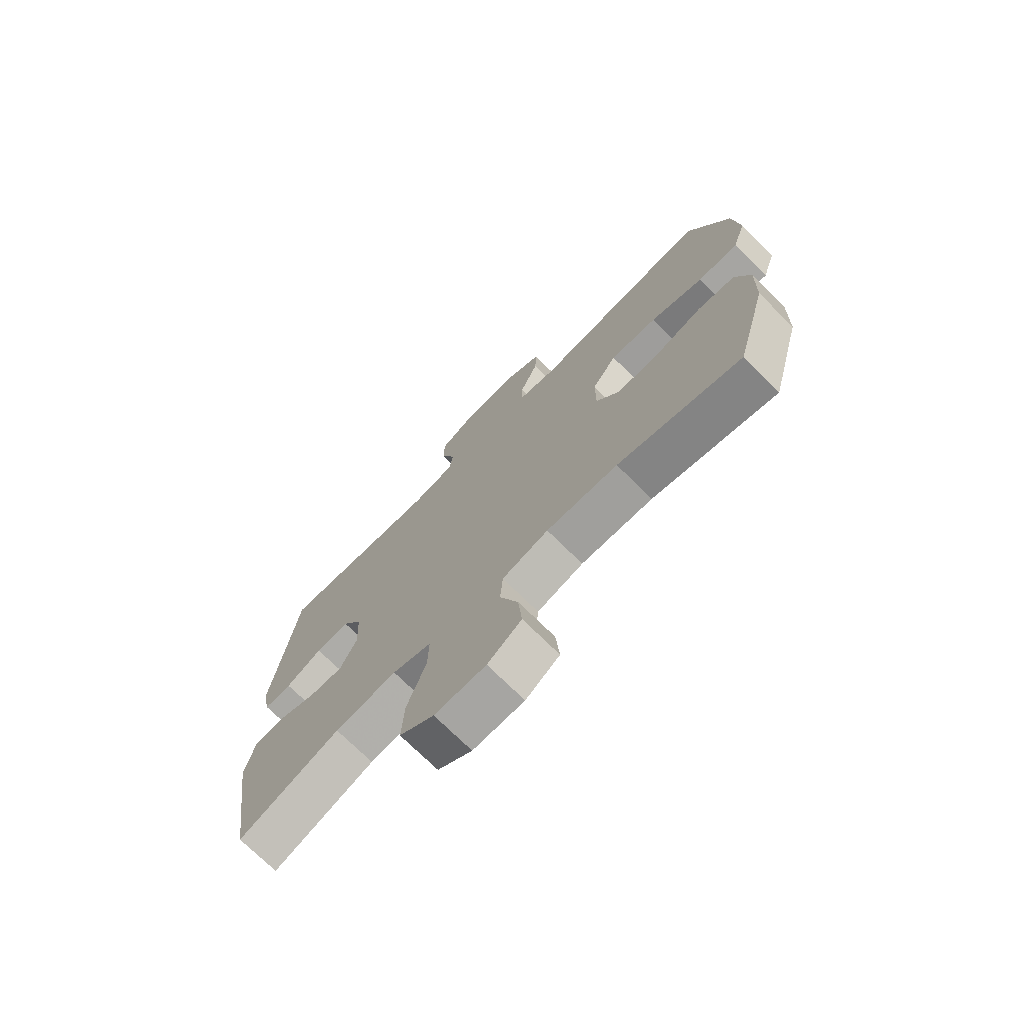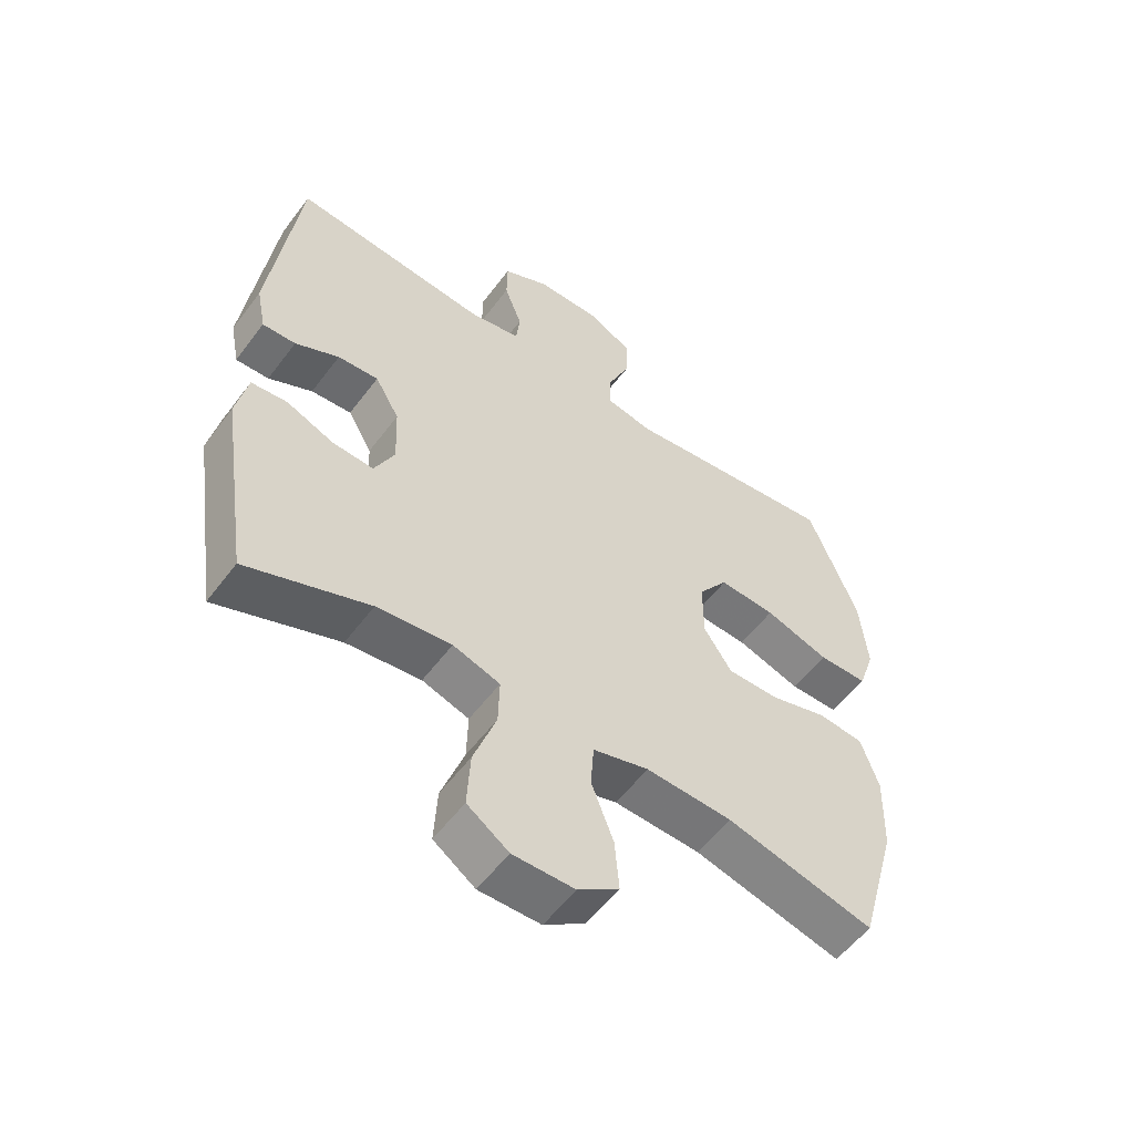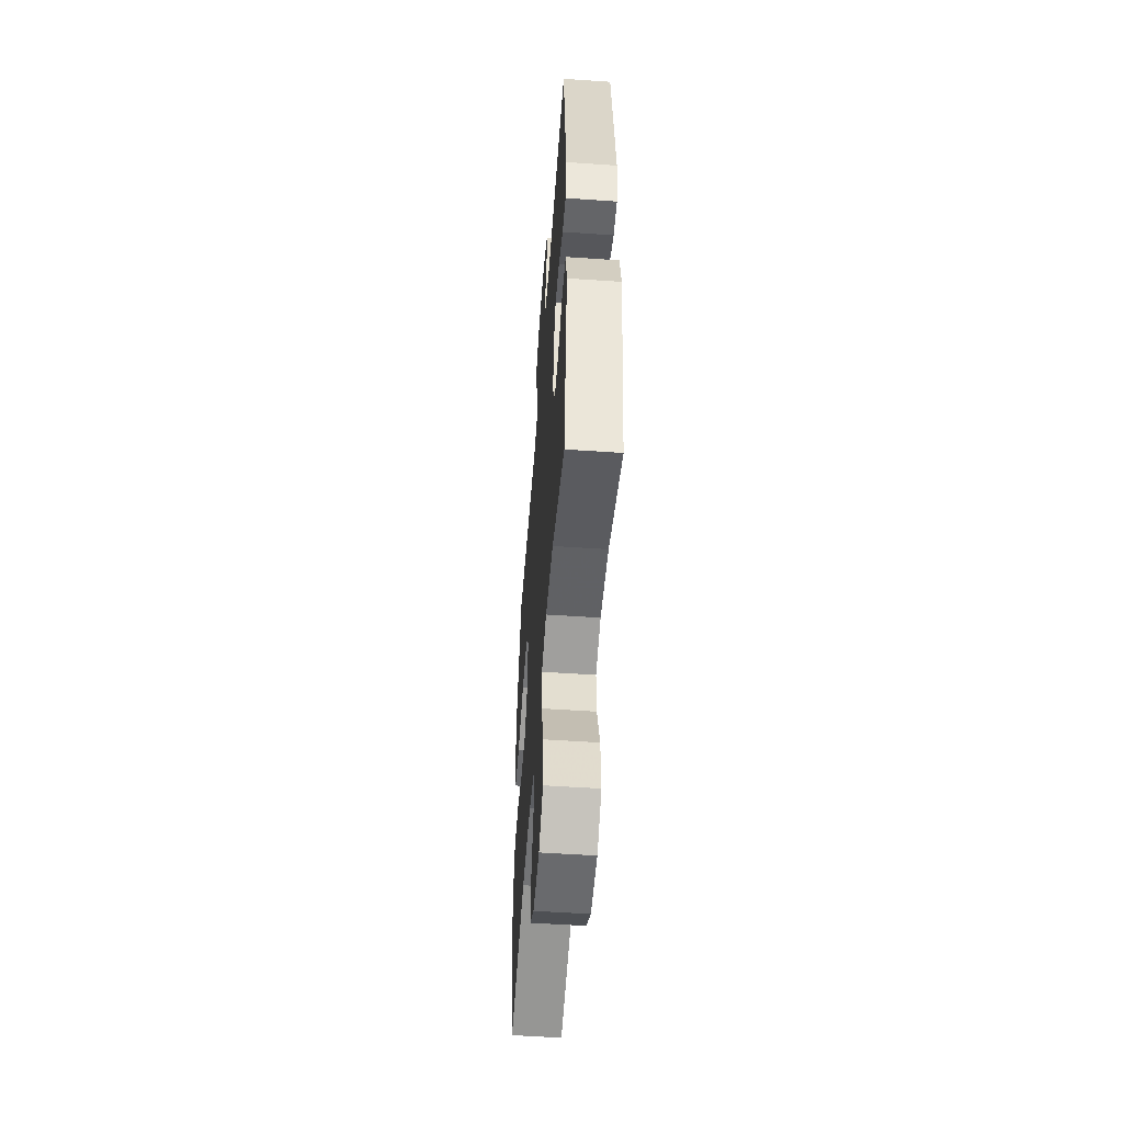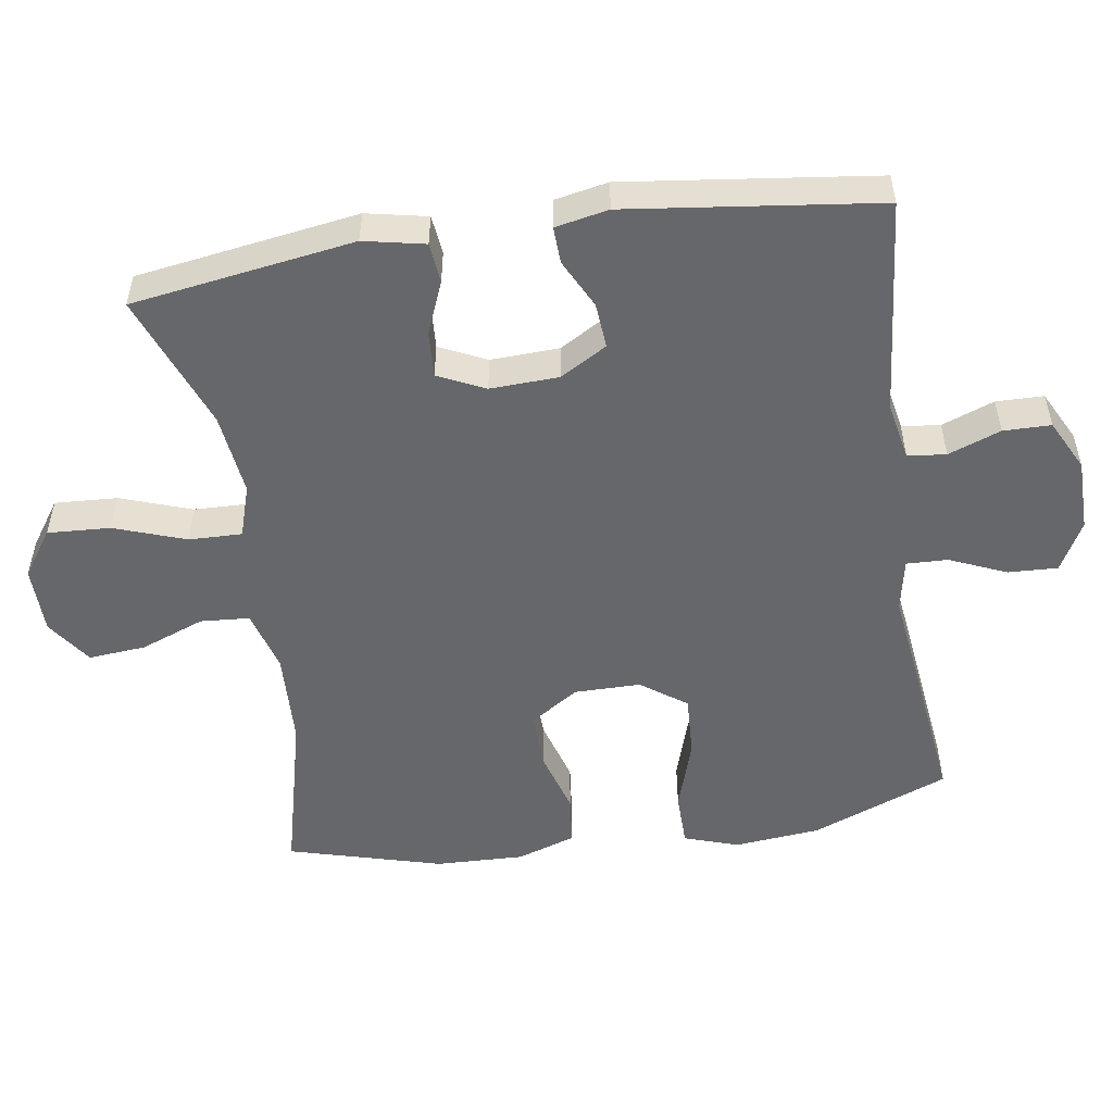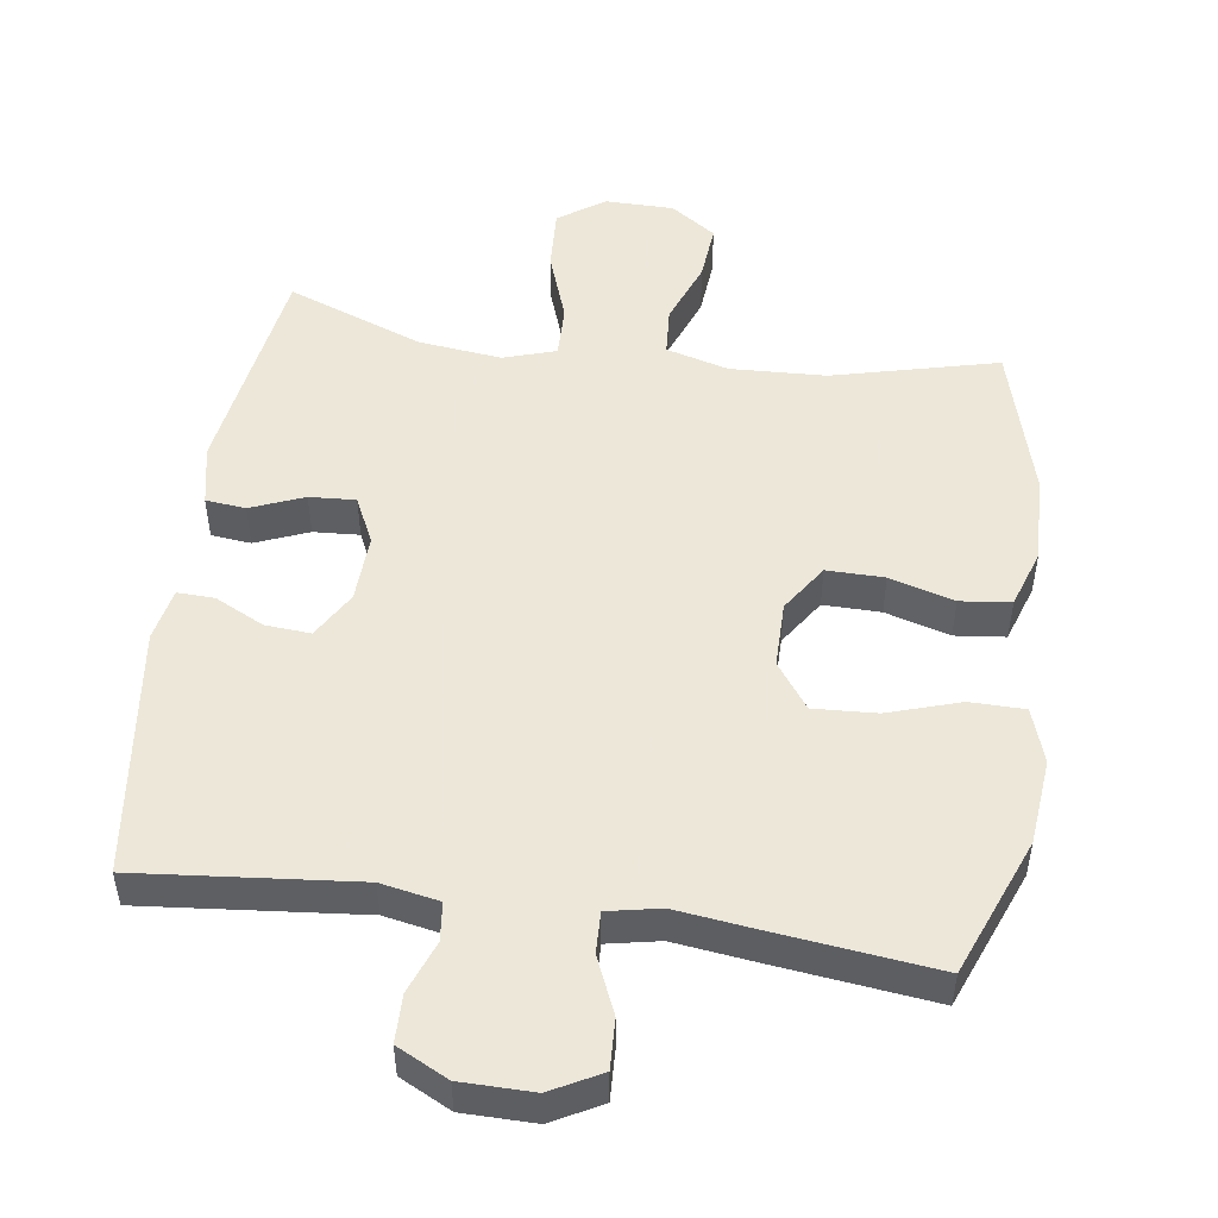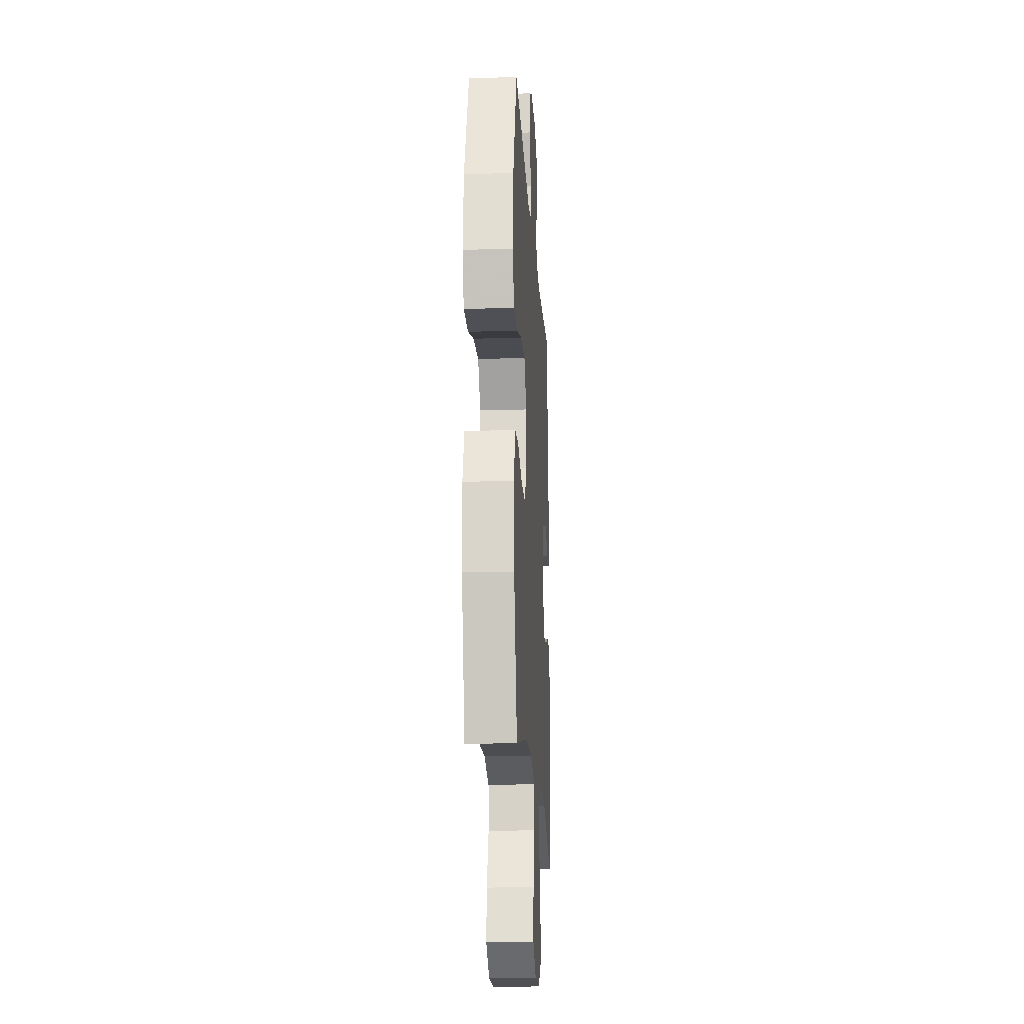
<metadata>
{"format":"obj","ext":"obj","renderer":"f3d","projection":"perspective","resolution":1024,"background":"white","views":[{"elev":-73.2,"azim":45.3,"up":"+Z"},{"elev":-55.7,"azim":-36.3,"up":"+Z"},{"elev":-53.6,"azim":-94.2,"up":"+Z"},{"elev":-52.2,"azim":-81.3,"up":"+Y"},{"elev":50.2,"azim":8.1,"up":"+Y"},{"elev":-18.6,"azim":93.4,"up":"+Z"}]}
</metadata>
<code>
v 0.5 0.07 0.5
v 0.578 0.07 0.303
v 0.59 0.07 0.18
v 0.564 0.07 0.102
v 0.486 0.07 0.101
v 0.383 0.07 0.134
v 0.293 0.07 0.139
v 0.246 0.07 0.074
v 0.246 0.07 -0.021
v 0.291 0.07 -0.089
v 0.373 0.07 -0.088
v 0.465 0.07 -0.061
v 0.537 0.07 -0.069
v 0.565 0.07 -0.153
v 0.561 0.07 -0.28
v 0.5 0.07 -0.5
v 0.264 0.07 -0.441
v 0.127 0.07 -0.435
v 0.038 0.07 -0.46
v 0.033 0.07 -0.53
v 0.068 0.07 -0.622
v 0.075 0.07 -0.704
v 0.01 0.07 -0.749
v -0.088 0.07 -0.75
v -0.154 0.07 -0.704
v -0.149 0.07 -0.614
v -0.113 0.07 -0.512
v -0.111 0.07 -0.436
v -0.186 0.07 -0.412
v -0.305 0.07 -0.426
v -0.5 0.07 -0.5
v -0.548 0.07 -0.182
v -0.53 0.07 -0.095
v -0.473 0.07 -0.089
v -0.397 0.07 -0.12
v -0.331 0.07 -0.124
v -0.299 0.07 -0.057
v -0.303 0.07 0.041
v -0.342 0.07 0.108
v -0.407 0.07 0.103
v -0.477 0.07 0.068
v -0.53 0.07 0.066
v -0.545 0.07 0.142
v -0.5 0.07 0.5
v -0.188 0.07 0.47
v -0.105 0.07 0.486
v -0.099 0.07 0.541
v -0.127 0.07 0.616
v -0.126 0.07 0.684
v -0.053 0.07 0.721
v 0.05 0.07 0.722
v 0.121 0.07 0.684
v 0.118 0.07 0.613
v 0.083 0.07 0.532
v 0.081 0.07 0.473
v 0.156 0.07 0.458
v 0.274 0.07 0.473
v 0.5 0 0.5
v 0.578 0 0.303
v 0.59 0 0.18
v 0.564 0 0.102
v 0.486 0 0.101
v 0.383 0 0.134
v 0.293 0 0.139
v 0.246 0 0.074
v 0.246 0 -0.021
v 0.291 0 -0.089
v 0.373 0 -0.088
v 0.465 0 -0.061
v 0.537 0 -0.069
v 0.565 0 -0.153
v 0.561 0 -0.28
v 0.5 0 -0.5
v 0.264 0 -0.441
v 0.127 0 -0.435
v 0.038 0 -0.46
v 0.033 0 -0.53
v 0.068 0 -0.622
v 0.075 0 -0.704
v 0.01 0 -0.749
v -0.088 0 -0.75
v -0.154 0 -0.704
v -0.149 0 -0.614
v -0.113 0 -0.512
v -0.111 0 -0.436
v -0.186 0 -0.412
v -0.305 0 -0.426
v -0.5 0 -0.5
v -0.548 0 -0.182
v -0.53 0 -0.095
v -0.473 0 -0.089
v -0.397 0 -0.12
v -0.331 0 -0.124
v -0.299 0 -0.057
v -0.303 0 0.041
v -0.342 0 0.108
v -0.407 0 0.103
v -0.477 0 0.068
v -0.53 0 0.066
v -0.545 0 0.142
v -0.5 0 0.5
v -0.188 0 0.47
v -0.105 0 0.486
v -0.099 0 0.541
v -0.127 0 0.616
v -0.126 0 0.684
v -0.053 0 0.721
v 0.05 0 0.722
v 0.121 0 0.684
v 0.118 0 0.613
v 0.083 0 0.532
v 0.081 0 0.473
v 0.156 0 0.458
v 0.274 0 0.473
f 4 5 6
f 3 4 6
f 2 3 6
f 1 2 6
f 57 1 6
f 56 57 6
f 55 56 6 7
f 52 53 54
f 51 52 54
f 50 51 54
f 49 50 54
f 48 49 54
f 47 48 54
f 46 47 54 55
f 55 7 8
f 46 55 8
f 45 46 8
f 43 44 45
f 42 43 45
f 41 42 45
f 40 41 45
f 39 40 45
f 45 8 9
f 39 45 9
f 38 39 9
f 33 34 35
f 32 33 35
f 31 32 35
f 30 31 35
f 29 30 35 36
f 28 29 36 37
f 25 26 27
f 24 25 27
f 23 24 27
f 22 23 27
f 21 22 27
f 20 21 27
f 19 20 27 28
f 38 9 10
f 37 38 10
f 28 37 10
f 19 28 10
f 18 19 10
f 15 16 17
f 14 15 17
f 13 14 17
f 12 13 17
f 11 12 17
f 10 11 17 18
f 63 62 61
f 63 61 60
f 63 60 59
f 63 59 58
f 63 58 114
f 63 114 113
f 64 63 113 112
f 111 110 109
f 111 109 108
f 111 108 107
f 111 107 106
f 111 106 105
f 111 105 104
f 112 111 104 103
f 65 64 112
f 65 112 103
f 65 103 102
f 102 101 100
f 102 100 99
f 102 99 98
f 102 98 97
f 102 97 96
f 66 65 102
f 66 102 96
f 66 96 95
f 92 91 90
f 92 90 89
f 92 89 88
f 92 88 87
f 93 92 87 86
f 94 93 86 85
f 84 83 82
f 84 82 81
f 84 81 80
f 84 80 79
f 84 79 78
f 84 78 77
f 85 84 77 76
f 67 66 95
f 67 95 94
f 67 94 85
f 67 85 76
f 67 76 75
f 74 73 72
f 74 72 71
f 74 71 70
f 74 70 69
f 74 69 68
f 75 74 68 67
f 1 58 59 2
f 2 59 60 3
f 3 60 61 4
f 4 61 62 5
f 5 62 63 6
f 6 63 64 7
f 7 64 65 8
f 8 65 66 9
f 9 66 67 10
f 10 67 68 11
f 11 68 69 12
f 12 69 70 13
f 13 70 71 14
f 14 71 72 15
f 15 72 73 16
f 16 73 74 17
f 17 74 75 18
f 18 75 76 19
f 19 76 77 20
f 20 77 78 21
f 21 78 79 22
f 22 79 80 23
f 23 80 81 24
f 24 81 82 25
f 25 82 83 26
f 26 83 84 27
f 27 84 85 28
f 28 85 86 29
f 29 86 87 30
f 30 87 88 31
f 31 88 89 32
f 32 89 90 33
f 33 90 91 34
f 34 91 92 35
f 35 92 93 36
f 36 93 94 37
f 37 94 95 38
f 38 95 96 39
f 39 96 97 40
f 40 97 98 41
f 41 98 99 42
f 42 99 100 43
f 43 100 101 44
f 44 101 102 45
f 45 102 103 46
f 46 103 104 47
f 47 104 105 48
f 48 105 106 49
f 49 106 107 50
f 50 107 108 51
f 51 108 109 52
f 52 109 110 53
f 53 110 111 54
f 54 111 112 55
f 55 112 113 56
f 56 113 114 57
f 57 114 58 1

</code>
